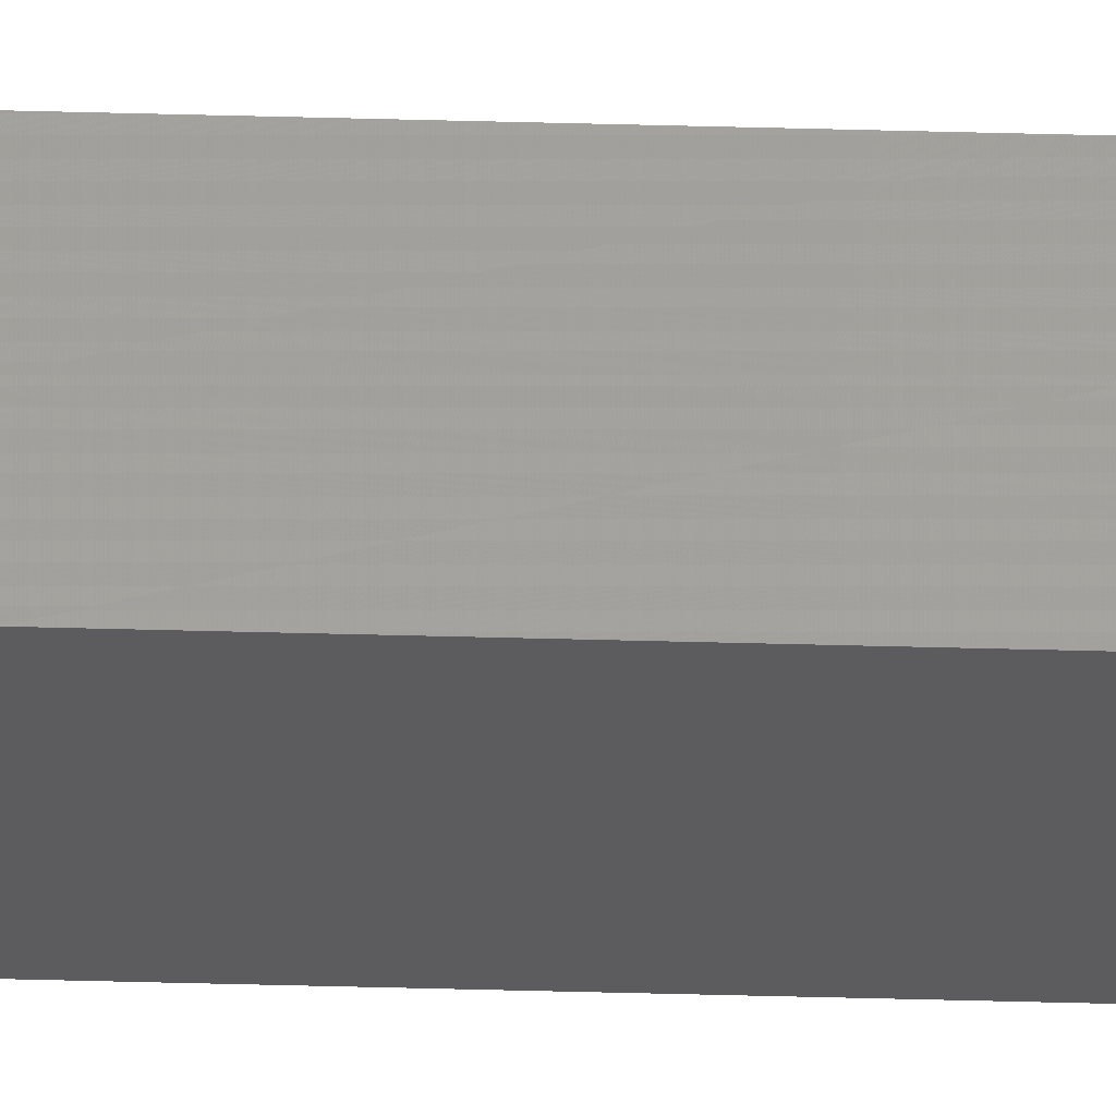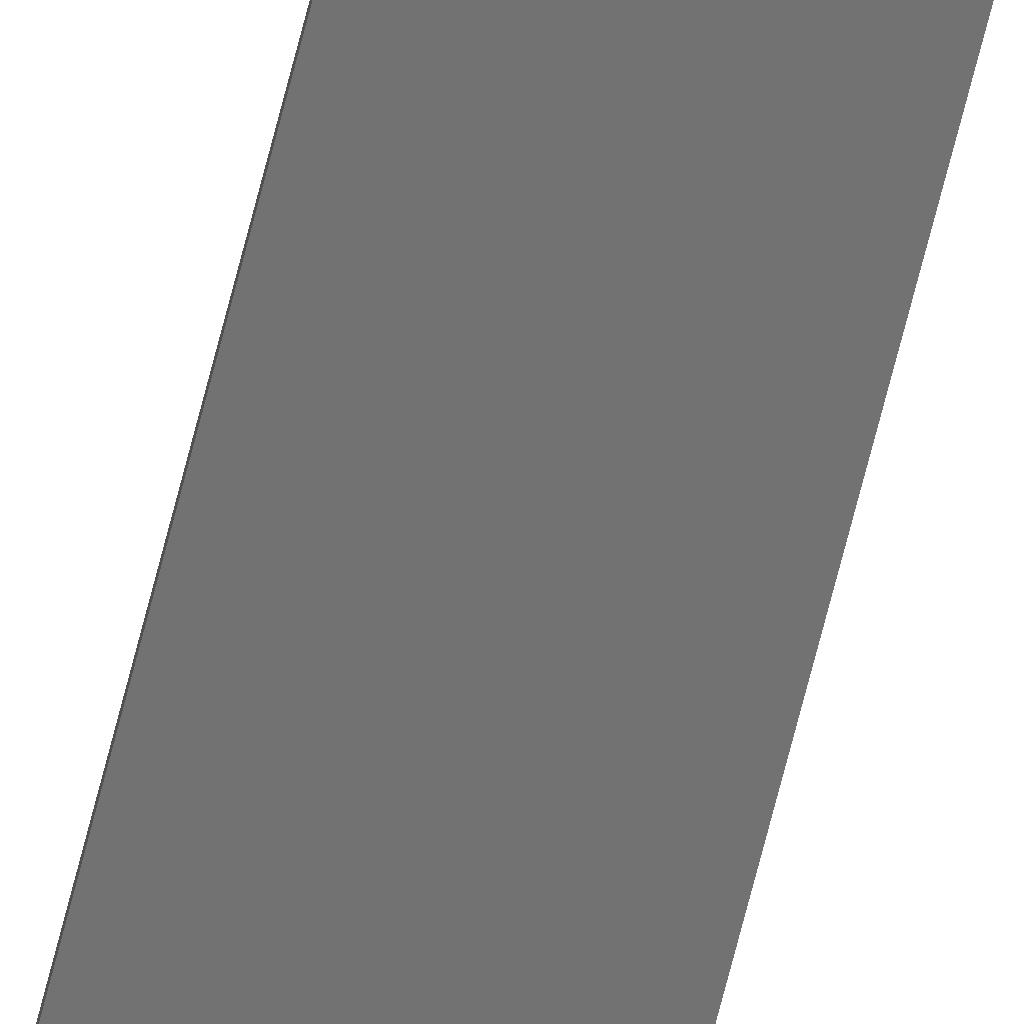
<metadata>
{"format":"stl","ext":"stl","renderer":"f3d","projection":"perspective","resolution":1024,"background":"white","views":[{"elev":-35.8,"azim":87.8,"up":"+Y"},{"elev":-63.8,"azim":-13.6,"up":"+Y"}]}
</metadata>
<code>
# stl→obj: 16 verts, 28 faces
v -9.838 -3.855 -113.5
v -9.818 -3.857 -113.5
v -9.818 -3.857 -109.9
v -9.838 -3.855 -109.9
v -9.857 -3.853 -113.5
v -9.857 -3.853 -109.9
v -9.877 -3.851 -113.5
v -9.877 -3.851 -109.9
v -9.872 -3.801 -109.9
v -9.872 -3.801 -113.5
v -9.812 -3.807 -109.9
v -9.832 -3.805 -113.5
v -9.832 -3.805 -109.9
v -9.812 -3.807 -113.5
v -9.852 -3.803 -113.5
v -9.852 -3.803 -109.9
f 1 2 3
f 1 3 4
f 5 4 6
f 5 1 4
f 7 6 8
f 7 5 6
f 7 9 10
f 8 9 7
f 11 12 13
f 14 12 11
f 13 15 16
f 16 15 9
f 12 15 13
f 15 10 9
f 14 3 2
f 11 3 14
f 8 16 9
f 6 16 8
f 4 11 13
f 4 13 16
f 4 16 6
f 3 11 4
f 15 7 10
f 12 5 15
f 15 5 7
f 14 1 12
f 12 1 5
f 14 2 1

</code>
